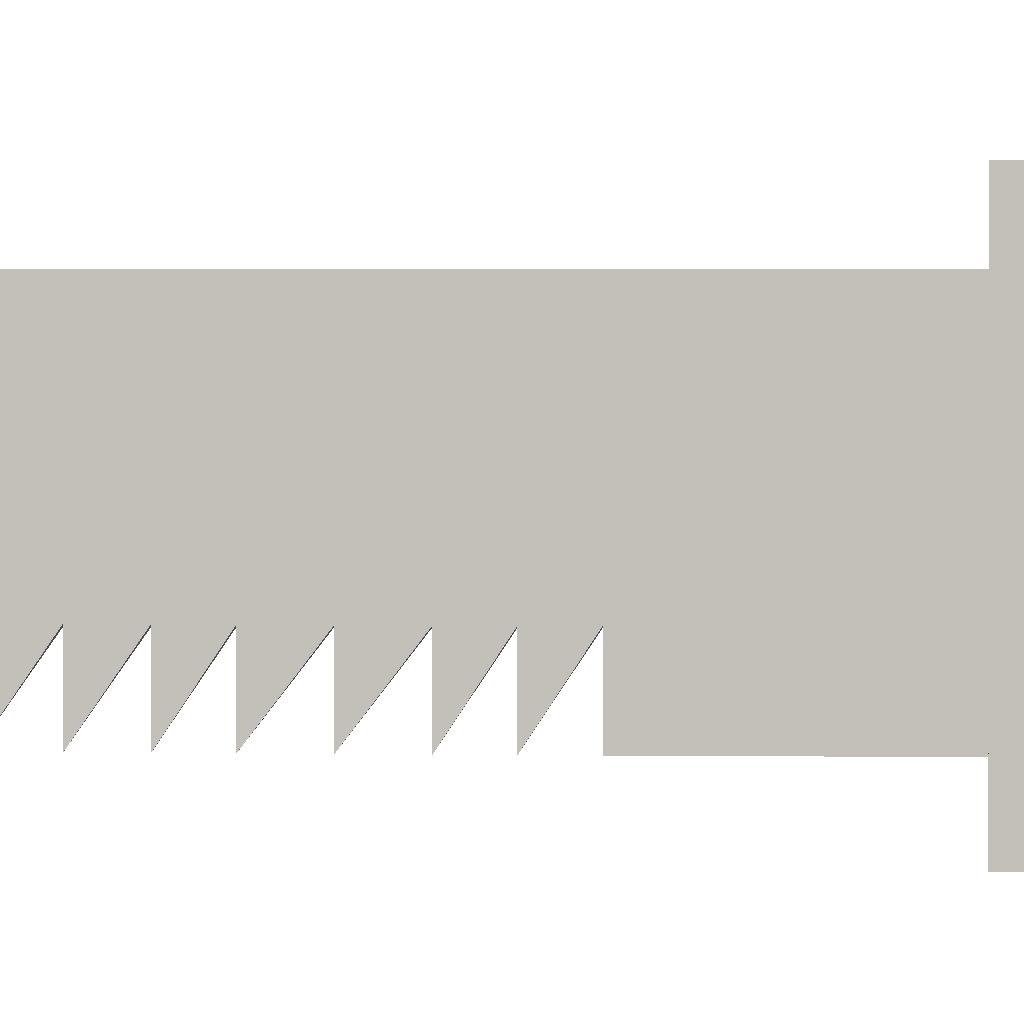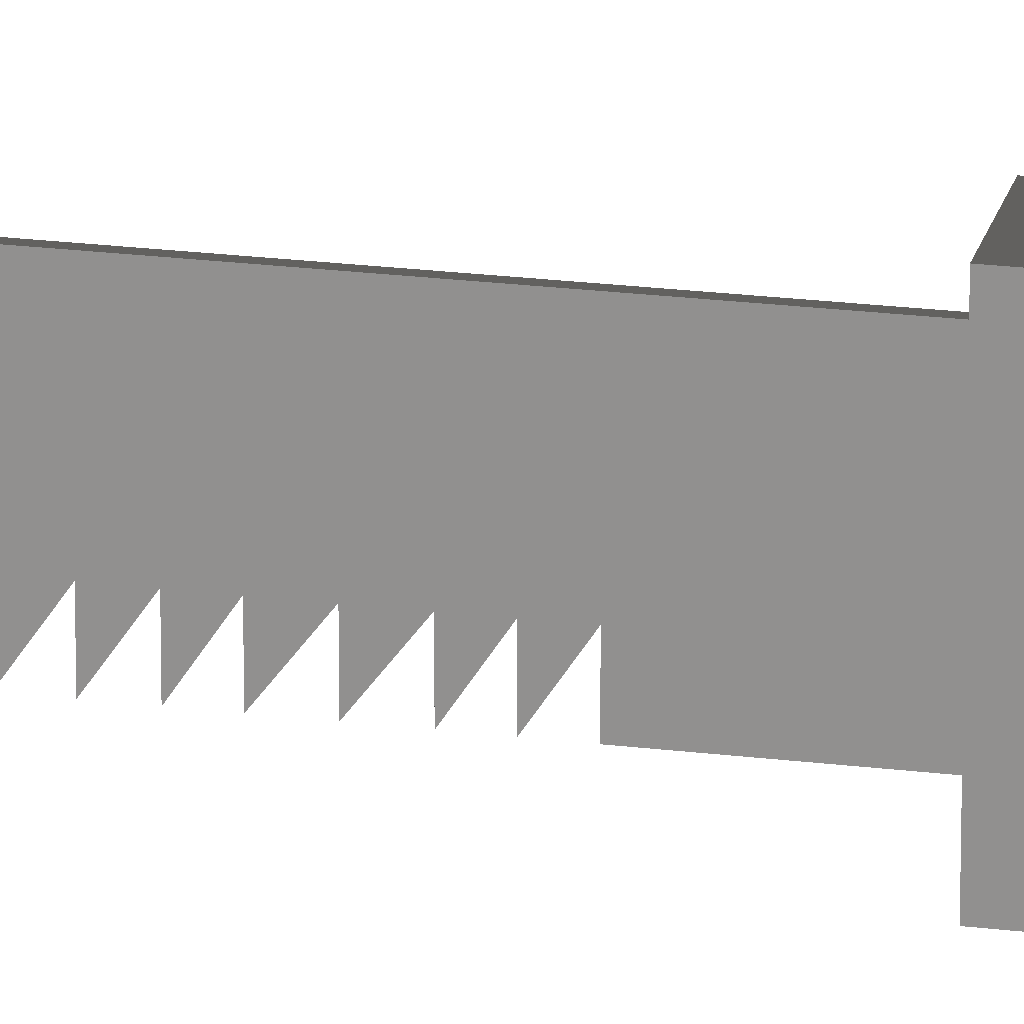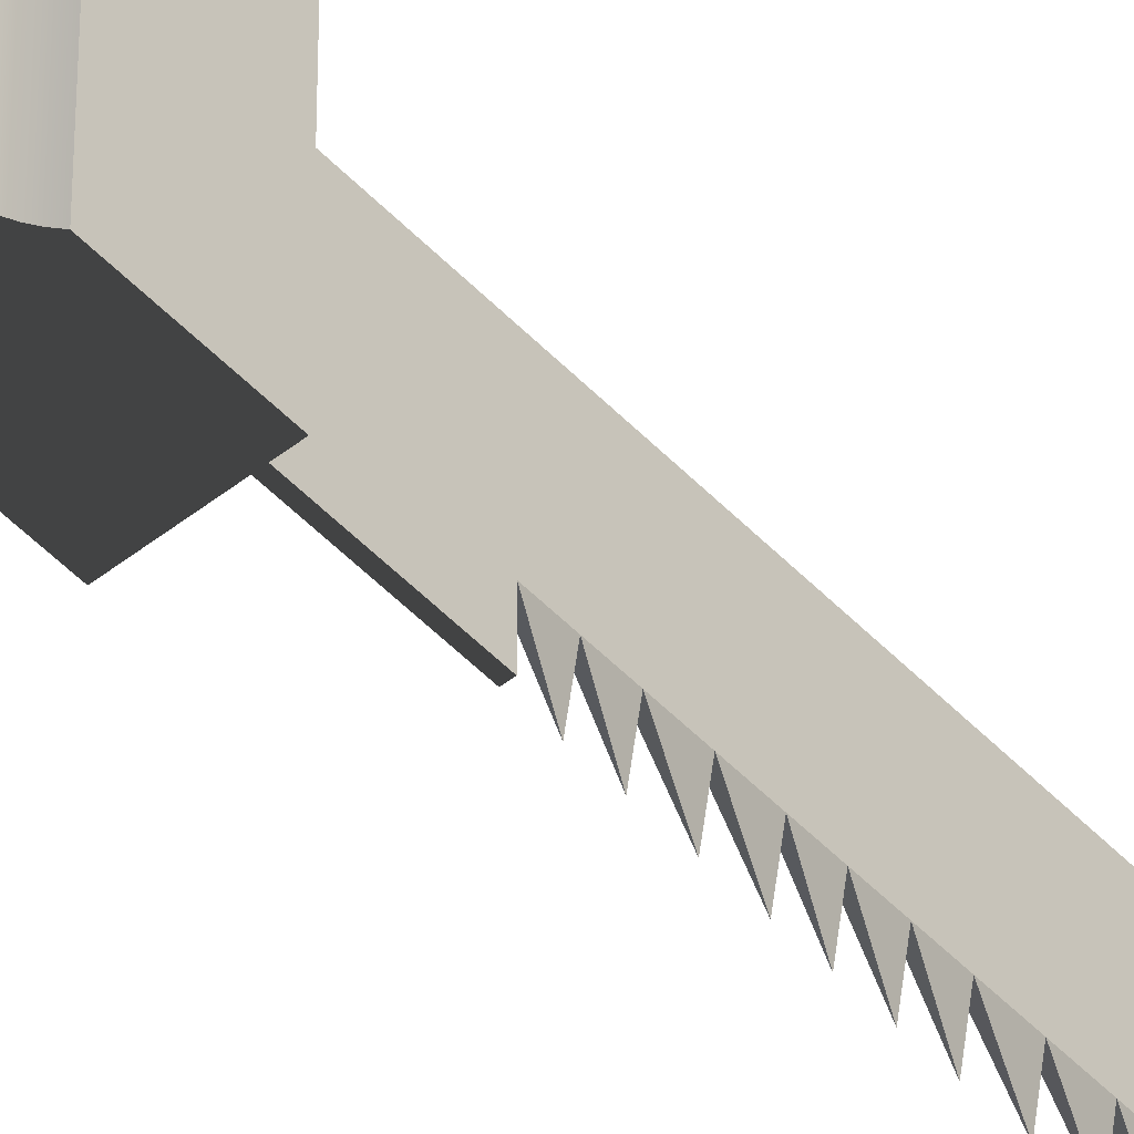
<metadata>
{"format":"obj","ext":"obj","renderer":"f3d","projection":"perspective","resolution":1024,"background":"white","views":[{"elev":1.4,"azim":95.5,"up":"+Y"},{"elev":21.5,"azim":102.6,"up":"+Y"},{"elev":-49.4,"azim":-138.8,"up":"+Y"}]}
</metadata>
<code>
v 0.006965 -0.01195 -0.08742
v 0.006965 0.01459 -0.00737
v 0.006965 -0.01195 -0.00737
v 0.006965 0.01459 -0.1006
v 0.002077 0.01053 -0.00737
v -0.002812 -0.01195 -0.00737
v -0.002812 0.01459 -0.1006
v 0.001297 0.01053 -0.00737
v 0.002077 -0.007894 -0.00737
v -0.001003 -0.01195 -0.02247
v -0.002812 -0.01195 -0.08742
v -0.001002 0.01459 -0.07969
v -0.002812 0.01459 -0.00737
v -0.001165 -0.01195 -0.02166
v -0.000948 -0.01195 -0.0233
v 0.001297 -0.007894 -0.00737
v -0.001164 -0.01195 -0.08054
v -0.002812 -0.01195 -0.08356
v -0.001164 0.01459 -0.08054
v -0.000948 0.01459 -0.07882
v -0.001003 0.01459 -0.02247
v -0.001433 -0.01195 -0.02088
v -0.000948 0.01459 -0.0233
v -0.000948 -0.01195 -0.07882
v -0.001002 -0.01195 -0.07969
v -0.001431 -0.01195 -0.08137
v -0.002812 0.01459 -0.08356
v -0.002261 -0.01195 -0.08289
v -0.001431 0.01459 -0.08137
v -0.002812 0.01459 -0.01883
v -0.001165 0.01459 -0.02166
v -0.001801 -0.01195 -0.02014
v -0.001003 0.01459 -0.02413
v -0.000948 -0.01195 -0.04197
v -0.001799 -0.01195 -0.08215
v -0.002261 0.01459 -0.08289
v -0.001799 0.01459 -0.08215
v -0.001002 -0.01195 -0.07796
v -0.000948 0.01459 -0.04197
v -0.002812 -0.01195 -0.01883
v -0.002263 0.01459 -0.01945
v -0.001433 0.01459 -0.02088
v -0.002263 -0.01195 -0.01945
v -0.001003 -0.01195 -0.02413
v -0.001002 0.01459 -0.04111
v -0.000948 -0.01195 -0.06073
v -0.001002 0.01459 -0.07796
v -0.000948 0.01459 -0.06073
v -0.001801 0.01459 -0.02014
v -0.001165 0.01459 -0.02494
v -0.001164 0.01459 -0.04025
v -0.001002 -0.01195 -0.04111
v -0.001002 -0.01195 -0.04284
v -0.001164 -0.01195 -0.0771
v -0.001002 -0.01195 -0.06157
v -0.001002 0.01459 -0.04284
v -0.001165 -0.01195 -0.02494
v -0.001164 -0.01195 -0.04025
v -0.001002 -0.01195 -0.05989
v -0.001164 0.01459 -0.0771
v -0.001002 0.01459 -0.06157
v -0.001002 0.01459 -0.05989
v -0.001433 0.01459 -0.02572
v -0.001431 0.01459 -0.03943
v -0.001431 -0.01195 -0.03943
v -0.001164 0.01459 -0.04369
v -0.001164 -0.01195 -0.04369
v -0.001431 -0.01195 -0.07628
v -0.001165 -0.01195 -0.0624
v -0.001433 -0.01195 -0.02572
v -0.001165 -0.01195 -0.05906
v -0.001431 0.01459 -0.07628
v -0.001165 0.01459 -0.0624
v -0.001165 0.01459 -0.05906
v -0.001801 0.01459 -0.02646
v -0.001799 0.01459 -0.03864
v -0.001799 -0.01195 -0.03864
v -0.001431 0.01459 -0.04452
v -0.001431 -0.01195 -0.04452
v -0.001799 -0.01195 -0.07549
v -0.001432 -0.01195 -0.0632
v -0.001432 0.01459 -0.0632
v -0.001801 -0.01195 -0.02646
v -0.001432 -0.01195 -0.05826
v -0.001799 0.01459 -0.07549
v -0.001432 0.01459 -0.05826
v -0.002263 0.01459 -0.02715
v -0.002261 0.01459 -0.03791
v -0.002261 -0.01195 -0.03791
v -0.001799 0.01459 -0.04531
v -0.001799 -0.01195 -0.04531
v -0.002261 -0.01195 -0.07476
v -0.0018 -0.01195 -0.06396
v -0.0018 0.01459 -0.06396
v -0.002263 -0.01195 -0.02715
v -0.0018 -0.01195 -0.0575
v -0.002261 0.01459 -0.07476
v -0.0018 0.01459 -0.0575
v -0.002812 0.01459 -0.02777
v -0.002812 0.01459 -0.03723
v -0.002812 -0.01195 -0.03723
v -0.002261 0.01459 -0.04604
v -0.002261 -0.01195 -0.04604
v -0.002812 -0.01195 -0.07409
v -0.002263 -0.01195 -0.06467
v -0.002263 0.01459 -0.06467
v -0.002812 -0.01195 -0.02777
v -0.002263 -0.01195 -0.0568
v -0.002812 0.01459 -0.07409
v -0.002263 0.01459 -0.0568
v -0.002812 0.01459 -0.04671
v -0.002812 -0.01195 -0.04671
v -0.002812 -0.01195 -0.06531
v -0.002812 0.01459 -0.06531
v -0.002812 -0.01195 -0.05616
v -0.002812 0.01459 -0.05616
v 0.002077 0.01053 0.07446
v 0.002077 -0.002988 0.007516
v 0.001297 0.01053 0.07446
v 0.002077 -0.002988 0.04299
v 0.002077 -0.002988 0.01076
v 0.002077 -0.007894 0.007516
v 0.001297 -0.007894 0.007516
v 0.001297 -0.002988 0.04299
v 0.002077 0.01039 0.07913
v 0.002077 -0.007894 0.04691
v 0.002077 -0.002988 0.03929
v 0.002077 -0.002988 0.014
v 0.002077 -0.007894 0.01076
v 0.001297 -0.007894 0.04691
v 0.001297 -0.002988 0.03929
v 0.001297 0.01039 0.07913
v 0.002077 -0.007894 0.04299
v 0.002077 -0.002988 0.03541
v 0.002077 -0.002988 0.01774
v 0.002077 -0.007894 0.014
v 0.001297 -0.002988 0.01076
v 0.001297 -0.002988 0.007516
v 0.001297 -0.002988 0.03541
v 0.002077 0.009995 0.08378
v 0.002077 -0.007894 0.03929
v 0.002077 -0.002988 0.0315
v 0.002077 -0.002988 0.02149
v 0.002077 -0.007894 0.01774
v 0.001297 -0.002988 0.014
v 0.001297 0.009995 0.08378
v 0.001297 -0.007894 0.08719
v 0.001297 -0.002988 0.0315
v 0.002077 -0.007894 0.08719
v 0.002077 -0.007894 0.03541
v 0.002077 -0.002988 0.02813
v 0.002077 -0.002988 0.02475
v 0.002077 -0.007894 0.02149
v 0.001297 -0.002988 0.01774
v 0.001297 -0.002988 0.02813
v 0.002077 0.009332 0.0884
v 0.002077 -0.007894 0.0315
v 0.002077 -0.007894 0.02475
v 0.001297 -0.002988 0.02149
v 0.001297 0.009332 0.0884
v 0.001297 -0.007108 0.09006
v 0.001297 -0.002988 0.02475
v 0.002077 -0.007108 0.09006
v 0.002077 -0.007894 0.02813
v 0.002077 0.008408 0.09298
v 0.002077 -0.00642 0.09296
v 0.001297 -0.00642 0.09296
v 0.001297 0.008408 0.09298
v 0.002077 0.007224 0.09749
v 0.002077 -0.005831 0.09587
v 0.001297 -0.005831 0.09587
v 0.001297 0.007224 0.09749
v 0.002077 0.005784 0.1019
v 0.002077 -0.005341 0.0988
v 0.001297 -0.005341 0.0988
v 0.001297 0.005784 0.1019
v 0.002077 -0.004951 0.1018
v 0.001297 -0.004951 0.1018
v 0.002077 0.004095 0.1063
v 0.002077 -0.004662 0.1047
v 0.001297 -0.004662 0.1047
v 0.001297 0.004095 0.1063
v 0.002077 0.00216 0.1105
v 0.002077 -0.004474 0.1077
v 0.001297 -0.004474 0.1077
v 0.001297 0.00216 0.1105
v 0.002077 -1.4e-05 0.1147
v 0.002077 -0.004387 0.1107
v 0.001297 -0.004387 0.1107
v 0.001297 -1.4e-05 0.1147
v 0.002077 -0.004401 0.1136
v 0.001297 -0.004401 0.1136
v 0.002077 -0.002419 0.1187
v 0.002077 -0.004516 0.1166
v 0.001297 -0.004516 0.1166
v 0.001297 -0.002419 0.1187
v 0.002077 -0.005049 0.1225
v 0.002077 -0.004732 0.1196
v 0.001297 -0.004732 0.1196
v 0.001297 -0.005049 0.1225
v 0.002077 0.01053 -0.00737
v 0.002077 0.01053 -0.00737
v 0.00202 0.01053 -0.00737
g mesh1_mesh1-geometry
f 1 2 3
f 2 1 4
f 2 5 3
f 6 1 3
f 1 7 4
f 7 2 4
f 5 2 8
f 3 5 9
f 1 6 10
f 3 9 6
f 7 1 11
f 2 7 12
f 13 8 2
f 10 6 14
f 1 10 15
f 16 6 9
f 1 17 11
f 18 7 11
f 12 7 19
f 2 12 20
f 8 13 6
f 2 21 13
f 14 6 22
f 14 21 10
f 10 23 15
f 24 1 15
f 8 6 16
f 17 1 25
f 11 17 26
f 7 18 27
f 11 28 18
f 19 7 29
f 19 25 12
f 12 24 20
f 23 2 20
f 30 6 13
f 21 2 23
f 13 21 31
f 22 6 32
f 22 31 14
f 21 14 31
f 23 10 21
f 33 15 23
f 25 1 24
f 24 15 34
f 25 19 17
f 17 29 26
f 11 26 35
f 28 27 18
f 36 7 27
f 11 35 28
f 29 7 37
f 29 17 19
f 24 12 25
f 38 20 24
f 23 20 39
f 6 30 40
f 13 41 30
f 13 31 42
f 32 6 43
f 32 42 22
f 31 22 42
f 15 33 44
f 23 45 33
f 44 34 15
f 34 46 24
f 37 26 29
f 26 37 35
f 27 28 36
f 37 7 36
f 35 36 28
f 20 38 47
f 46 38 24
f 20 48 39
f 45 23 39
f 41 40 30
f 43 6 40
f 13 49 41
f 13 42 49
f 43 49 32
f 42 32 49
f 50 44 33
f 33 45 51
f 34 44 52
f 46 34 53
f 36 35 37
f 54 47 38
f 48 20 47
f 38 46 55
f 48 56 39
f 39 52 45
f 40 41 43
f 49 43 41
f 44 50 57
f 33 51 50
f 45 58 51
f 52 44 58
f 52 39 34
f 34 56 53
f 46 53 59
f 47 54 60
f 38 55 54
f 48 47 61
f 55 48 46
f 46 48 55
f 56 48 62
f 56 34 39
f 58 45 52
f 63 57 50
f 58 44 57
f 50 51 64
f 65 51 58
f 66 53 56
f 59 53 67
f 46 62 59
f 59 62 46
f 68 60 54
f 61 47 60
f 54 55 69
f 48 55 61
f 61 55 48
f 62 46 48
f 48 46 62
f 56 62 66
f 57 63 70
f 50 64 63
f 58 57 65
f 51 65 64
f 53 66 67
f 59 67 71
f 71 62 59
f 59 62 71
f 60 68 72
f 54 69 68
f 61 60 73
f 55 73 69
f 69 73 55
f 73 55 61
f 61 55 73
f 66 62 74
f 75 70 63
f 65 57 70
f 63 64 76
f 77 64 65
f 78 67 66
f 71 67 79
f 62 71 74
f 74 71 62
f 80 72 68
f 73 60 72
f 68 69 81
f 82 69 73
f 73 69 82
f 66 74 78
f 70 75 83
f 63 76 75
f 65 70 77
f 64 77 76
f 67 78 79
f 71 79 84
f 84 74 71
f 71 74 84
f 72 80 85
f 68 81 80
f 73 72 82
f 69 82 81
f 81 82 69
f 78 74 86
f 87 83 75
f 77 70 83
f 75 76 88
f 89 76 77
f 90 79 78
f 84 79 91
f 74 84 86
f 86 84 74
f 92 85 80
f 82 72 85
f 80 81 93
f 94 81 82
f 82 81 94
f 78 86 90
f 83 87 95
f 75 88 87
f 77 83 89
f 76 89 88
f 79 90 91
f 84 91 96
f 96 86 84
f 84 86 96
f 85 92 97
f 80 93 92
f 82 85 94
f 81 94 93
f 93 94 81
f 90 86 98
f 99 95 87
f 89 83 95
f 87 88 100
f 101 88 89
f 102 91 90
f 96 91 103
f 86 96 98
f 98 96 86
f 104 97 92
f 94 85 97
f 92 93 105
f 106 93 94
f 94 93 106
f 90 98 102
f 95 99 107
f 87 100 99
f 89 95 101
f 88 101 100
f 91 102 103
f 96 103 108
f 108 98 96
f 96 98 108
f 97 104 109
f 92 105 104
f 94 97 106
f 93 106 105
f 105 106 93
f 102 98 110
f 100 107 99
f 101 95 107
f 107 100 101
f 111 103 102
f 108 103 112
f 98 108 110
f 110 108 98
f 113 109 104
f 106 97 109
f 104 105 113
f 114 105 106
f 106 105 114
f 102 110 111
f 103 111 112
f 108 112 115
f 115 110 108
f 108 110 115
f 109 113 114
f 106 109 114
f 105 114 113
f 113 114 105
f 111 110 116
f 116 112 111
f 112 116 115
f 110 115 116
f 116 115 110
g mesh1_mesh1-geometry
f 3 2 1
f 4 1 2
f 3 5 2
f 3 1 6
f 4 7 1
f 4 2 7
f 8 2 5
f 9 5 3
f 10 6 1
f 6 9 3
f 11 1 7
f 12 7 2
f 2 8 13
f 5 117 8
f 9 118 5
f 14 6 10
f 15 10 1
f 9 6 16
f 11 17 1
f 11 7 18
f 19 7 12
f 20 12 2
f 6 13 8
f 13 21 2
f 119 8 117
f 5 120 117
f 118 121 5
f 122 118 9
f 22 6 14
f 10 21 14
f 15 23 10
f 15 1 24
f 16 6 8
f 16 123 9
f 25 1 17
f 26 17 11
f 27 18 7
f 18 28 11
f 29 7 19
f 12 25 19
f 20 24 12
f 20 2 23
f 13 6 30
f 23 2 21
f 31 21 13
f 8 119 124
f 117 125 119
f 120 126 117
f 127 120 5
f 121 128 5
f 129 121 118
f 122 123 118
f 122 9 123
f 32 6 22
f 14 31 22
f 31 14 21
f 21 10 23
f 23 15 33
f 24 1 25
f 34 15 24
f 16 8 123
f 17 19 25
f 26 29 17
f 35 26 11
f 18 27 28
f 27 7 36
f 28 35 11
f 37 7 29
f 19 17 29
f 25 12 24
f 24 20 38
f 39 20 23
f 40 30 6
f 30 41 13
f 42 31 13
f 124 119 130
f 131 8 124
f 132 119 125
f 117 126 125
f 120 124 126
f 133 120 127
f 134 127 5
f 128 135 5
f 136 128 121
f 137 121 129
f 118 138 129
f 138 118 123
f 43 6 32
f 22 42 32
f 42 22 31
f 44 33 15
f 33 45 23
f 15 34 44
f 24 46 34
f 123 8 138
f 29 26 37
f 35 37 26
f 36 28 27
f 36 7 37
f 28 36 35
f 47 38 20
f 24 38 46
f 39 48 20
f 39 23 45
f 30 40 41
f 40 6 43
f 41 49 13
f 49 42 13
f 119 132 130
f 126 124 130
f 139 8 131
f 124 133 131
f 125 140 132
f 125 126 140
f 124 120 133
f 127 131 133
f 141 127 134
f 142 134 5
f 135 143 5
f 144 135 128
f 145 128 136
f 121 137 136
f 137 129 138
f 32 49 43
f 49 32 42
f 33 44 50
f 51 45 33
f 52 44 34
f 53 34 46
f 138 8 137
f 37 35 36
f 38 47 54
f 47 20 48
f 55 46 38
f 39 56 48
f 45 52 39
f 43 41 40
f 41 43 49
f 132 146 130
f 130 147 126
f 148 8 139
f 131 141 139
f 146 132 140
f 126 149 140
f 131 127 141
f 134 139 141
f 150 134 142
f 151 142 5
f 143 152 5
f 153 143 135
f 154 135 144
f 128 145 144
f 145 136 137
f 57 50 44
f 50 51 33
f 51 58 45
f 58 44 52
f 34 39 52
f 53 56 34
f 59 53 46
f 137 8 145
f 60 54 47
f 54 55 38
f 61 47 48
f 62 48 56
f 39 34 56
f 52 45 58
f 130 146 147
f 149 126 147
f 155 8 148
f 139 150 148
f 140 156 146
f 140 149 156
f 139 134 150
f 142 148 150
f 157 142 151
f 152 151 5
f 158 152 143
f 159 143 153
f 135 154 153
f 154 144 145
f 50 57 63
f 57 44 58
f 64 51 50
f 58 51 65
f 56 53 66
f 67 53 59
f 145 8 154
f 54 60 68
f 60 47 61
f 69 55 54
f 66 62 56
f 146 160 147
f 147 161 149
f 162 8 155
f 148 157 155
f 160 146 156
f 149 163 156
f 148 142 157
f 151 155 157
f 164 151 152
f 162 152 158
f 143 159 158
f 159 153 154
f 70 63 57
f 63 64 50
f 65 57 58
f 64 65 51
f 67 66 53
f 71 67 59
f 154 8 159
f 72 68 60
f 68 69 54
f 73 60 61
f 74 62 66
f 147 160 161
f 163 149 161
f 159 8 162
f 155 164 162
f 156 165 160
f 163 166 156
f 155 151 164
f 152 162 164
f 162 158 159
f 63 70 75
f 70 57 65
f 76 64 63
f 65 64 77
f 66 67 78
f 79 67 71
f 68 72 80
f 72 60 73
f 81 69 68
f 78 74 66
f 161 160 167
f 161 167 163
f 168 160 165
f 156 166 165
f 166 163 167
f 83 75 70
f 75 76 63
f 77 70 65
f 76 77 64
f 79 78 67
f 84 79 71
f 85 80 72
f 80 81 68
f 82 72 73
f 86 74 78
f 160 168 167
f 165 169 168
f 166 170 165
f 167 171 166
f 75 83 87
f 83 70 77
f 88 76 75
f 77 76 89
f 78 79 90
f 91 79 84
f 80 85 92
f 85 72 82
f 93 81 80
f 90 86 78
f 167 168 171
f 172 168 169
f 165 170 169
f 170 166 171
f 95 87 83
f 87 88 75
f 89 83 77
f 88 89 76
f 91 90 79
f 96 91 84
f 97 92 85
f 92 93 80
f 94 85 82
f 98 86 90
f 168 172 171
f 169 173 172
f 170 174 169
f 171 175 170
f 87 95 99
f 95 83 89
f 100 88 87
f 89 88 101
f 90 91 102
f 103 91 96
f 92 97 104
f 97 85 94
f 105 93 92
f 102 98 90
f 171 172 175
f 176 172 173
f 169 177 173
f 174 177 169
f 174 170 175
f 107 99 95
f 99 100 87
f 101 95 89
f 100 101 88
f 103 102 91
f 108 103 96
f 109 104 97
f 104 105 92
f 106 97 94
f 110 98 102
f 175 172 178
f 172 176 178
f 173 179 176
f 177 180 173
f 177 174 178
f 175 178 174
f 99 107 100
f 107 95 101
f 101 100 107
f 102 103 111
f 112 103 108
f 104 109 113
f 109 97 106
f 113 105 104
f 111 110 102
f 178 176 181
f 182 176 179
f 173 180 179
f 180 177 181
f 178 181 177
f 112 111 103
f 115 112 108
f 114 113 109
f 114 109 106
f 116 110 111
f 176 182 181
f 179 183 182
f 180 184 179
f 181 185 180
f 111 112 116
f 115 116 112
f 181 182 185
f 186 182 183
f 179 184 183
f 184 180 185
f 182 186 185
f 183 187 186
f 184 188 183
f 185 189 184
f 185 186 189
f 190 186 187
f 183 191 187
f 188 191 183
f 188 184 189
f 189 186 192
f 186 190 192
f 187 193 190
f 191 194 187
f 191 188 192
f 189 192 188
f 192 190 195
f 196 190 193
f 187 194 193
f 194 191 195
f 192 195 191
f 190 196 195
f 193 197 196
f 194 198 193
f 195 199 194
f 195 196 199
f 200 196 197
f 197 193 198
f 198 194 199
f 200 199 196
f 197 198 200
f 199 200 198
g mesh1_mesh1-geometry
f 8 117 5
f 5 118 9
f 117 8 119
f 117 120 5
f 5 121 118
f 9 118 122
f 9 123 16
f 124 119 8
f 119 125 117
f 117 126 120
f 5 120 127
f 5 128 121
f 118 121 129
f 118 123 122
f 123 9 122
f 123 8 16
f 130 119 124
f 124 8 131
f 125 119 132
f 125 126 117
f 126 124 120
f 127 120 133
f 5 127 134
f 5 135 128
f 121 128 136
f 129 121 137
f 129 138 118
f 123 118 138
f 138 8 123
f 130 132 119
f 130 124 126
f 131 8 139
f 131 133 124
f 132 140 125
f 140 126 125
f 133 120 124
f 133 131 127
f 134 127 141
f 5 134 142
f 5 143 135
f 128 135 144
f 136 128 145
f 136 137 121
f 138 129 137
f 137 8 138
f 130 146 132
f 126 147 130
f 139 8 148
f 139 141 131
f 140 132 146
f 140 149 126
f 141 127 131
f 141 139 134
f 142 134 150
f 5 142 151
f 5 152 143
f 135 143 153
f 144 135 154
f 144 145 128
f 137 136 145
f 145 8 137
f 147 146 130
f 147 126 149
f 148 8 155
f 148 150 139
f 146 156 140
f 156 149 140
f 150 134 139
f 150 148 142
f 151 142 157
f 5 151 152
f 143 152 158
f 153 143 159
f 153 154 135
f 145 144 154
f 154 8 145
f 147 160 146
f 149 161 147
f 155 8 162
f 155 157 148
f 156 146 160
f 156 163 149
f 157 142 148
f 157 155 151
f 152 151 164
f 158 152 162
f 158 159 143
f 154 153 159
f 159 8 154
f 161 160 147
f 161 149 163
f 162 8 159
f 162 164 155
f 160 165 156
f 156 166 163
f 164 151 155
f 164 162 152
f 159 158 162
f 167 160 161
f 163 167 161
f 165 160 168
f 165 166 156
f 167 163 166
f 167 168 160
f 168 169 165
f 165 170 166
f 166 171 167
f 171 168 167
f 169 168 172
f 169 170 165
f 171 166 170
f 171 172 168
f 172 173 169
f 169 174 170
f 170 175 171
f 175 172 171
f 173 172 176
f 173 177 169
f 169 177 174
f 175 170 174
f 178 172 175
f 178 176 172
f 176 179 173
f 173 180 177
f 178 174 177
f 174 178 175
f 181 176 178
f 179 176 182
f 179 180 173
f 181 177 180
f 177 181 178
f 181 182 176
f 182 183 179
f 179 184 180
f 180 185 181
f 185 182 181
f 183 182 186
f 183 184 179
f 185 180 184
f 185 186 182
f 186 187 183
f 183 188 184
f 184 189 185
f 189 186 185
f 187 186 190
f 187 191 183
f 183 191 188
f 189 184 188
f 192 186 189
f 192 190 186
f 190 193 187
f 187 194 191
f 192 188 191
f 188 192 189
f 195 190 192
f 193 190 196
f 193 194 187
f 195 191 194
f 191 195 192
f 195 196 190
f 196 197 193
f 193 198 194
f 194 199 195
f 199 196 195
f 197 196 200
f 198 193 197
f 199 194 198
f 196 199 200
f 200 198 197
f 198 200 199
g mesh2_mesh2-geometry
l 201 202
l 202 203
l 5 202

</code>
